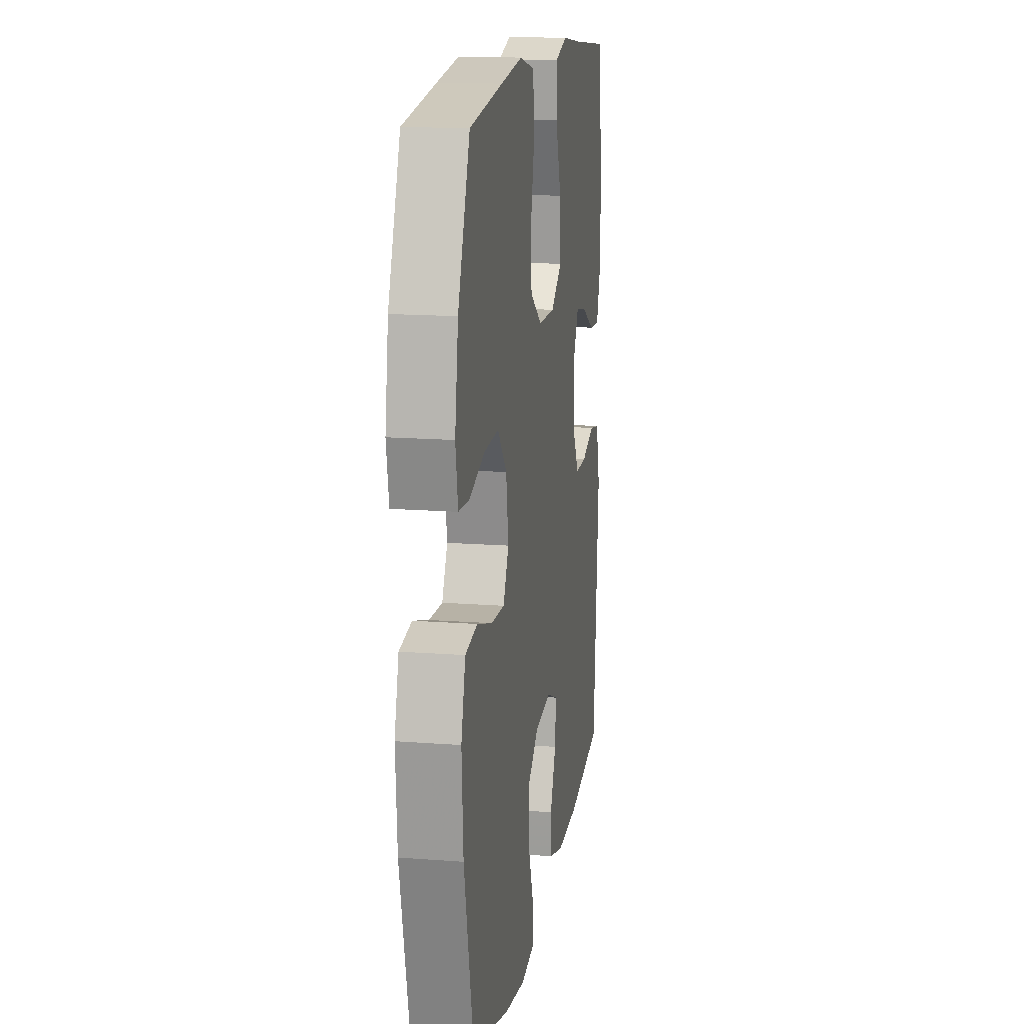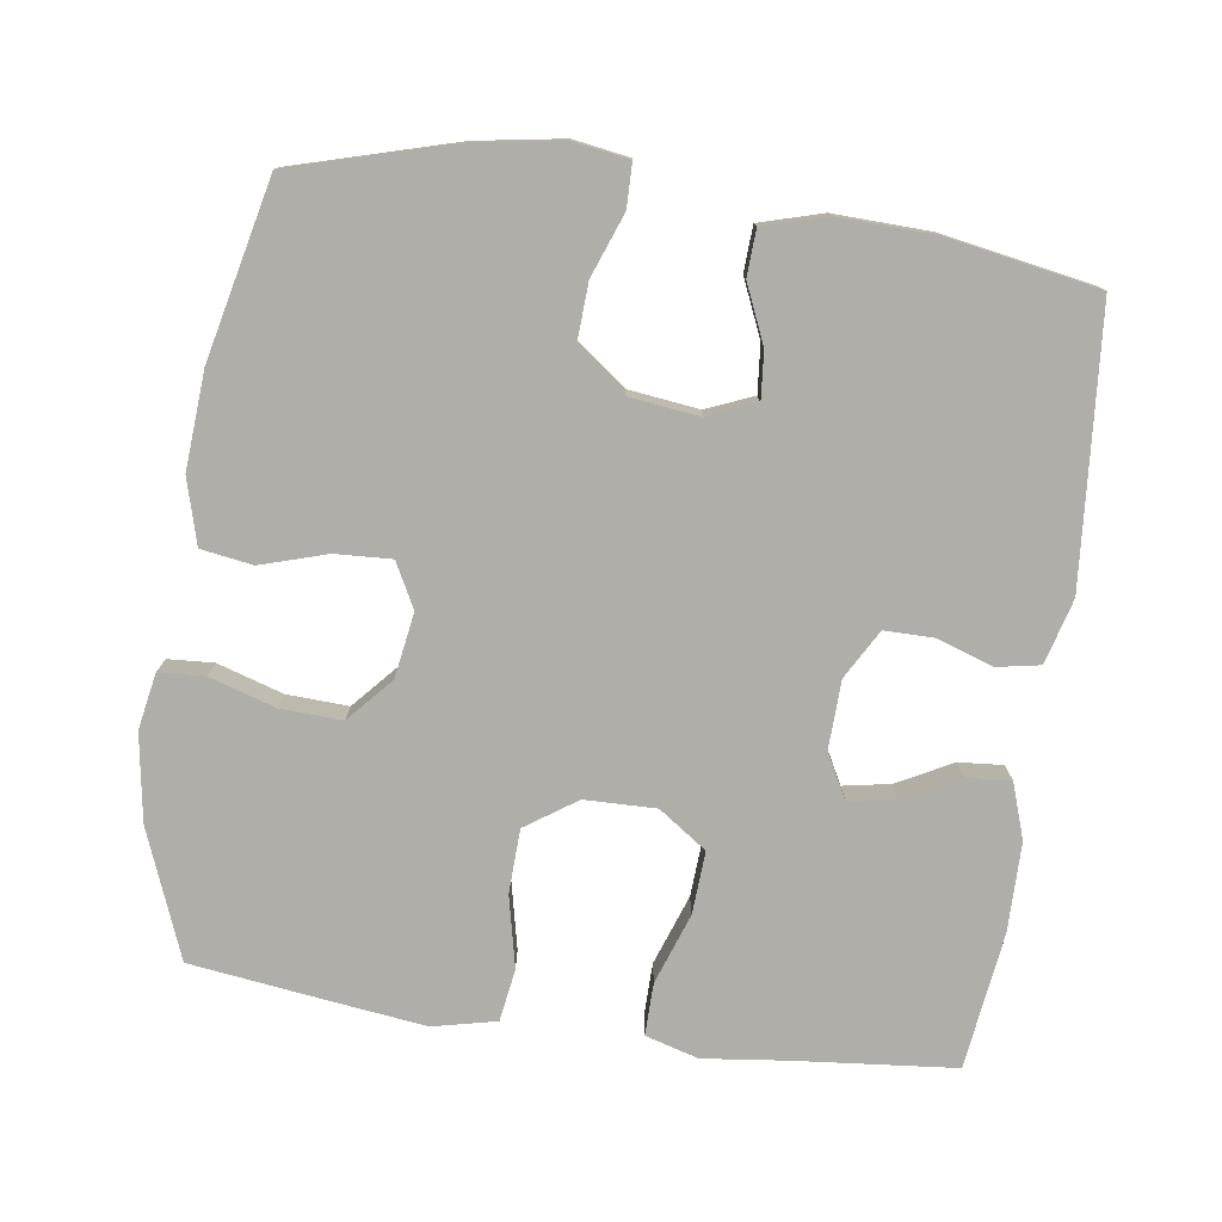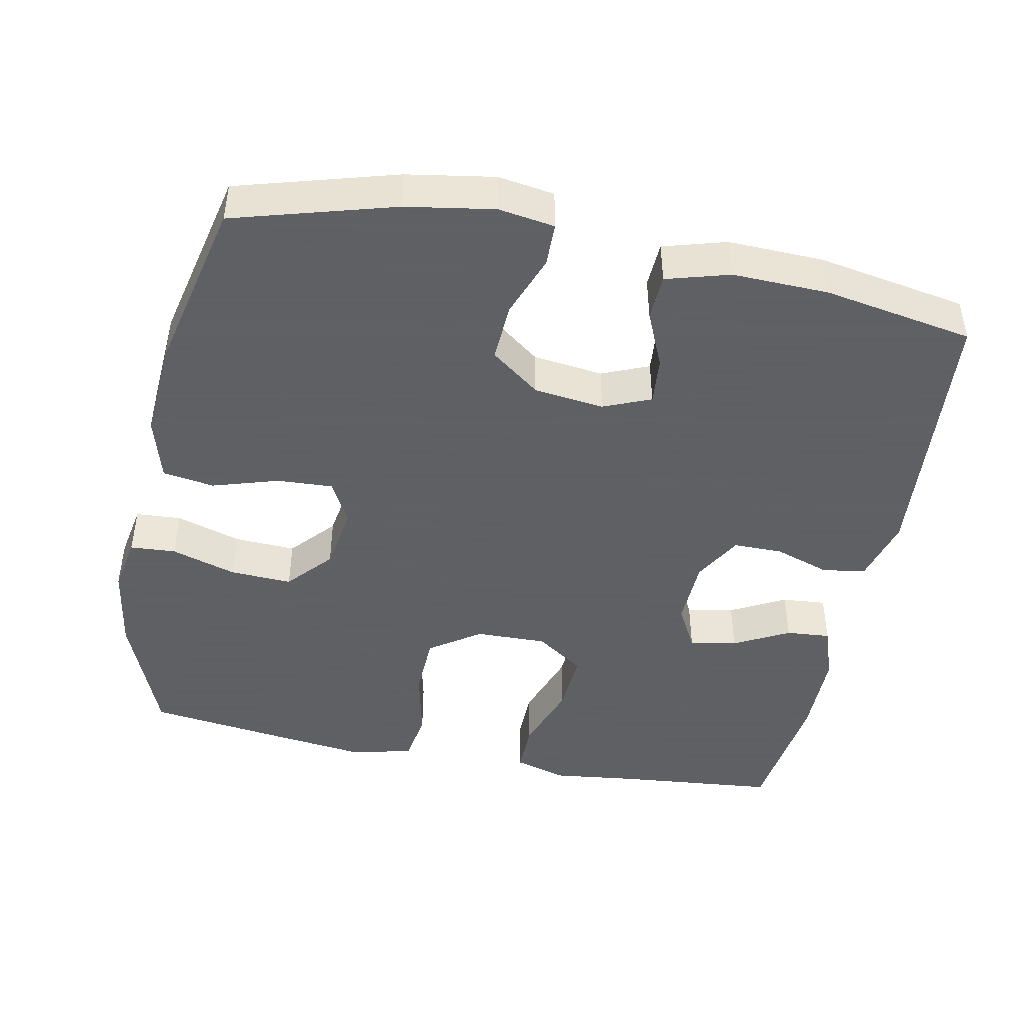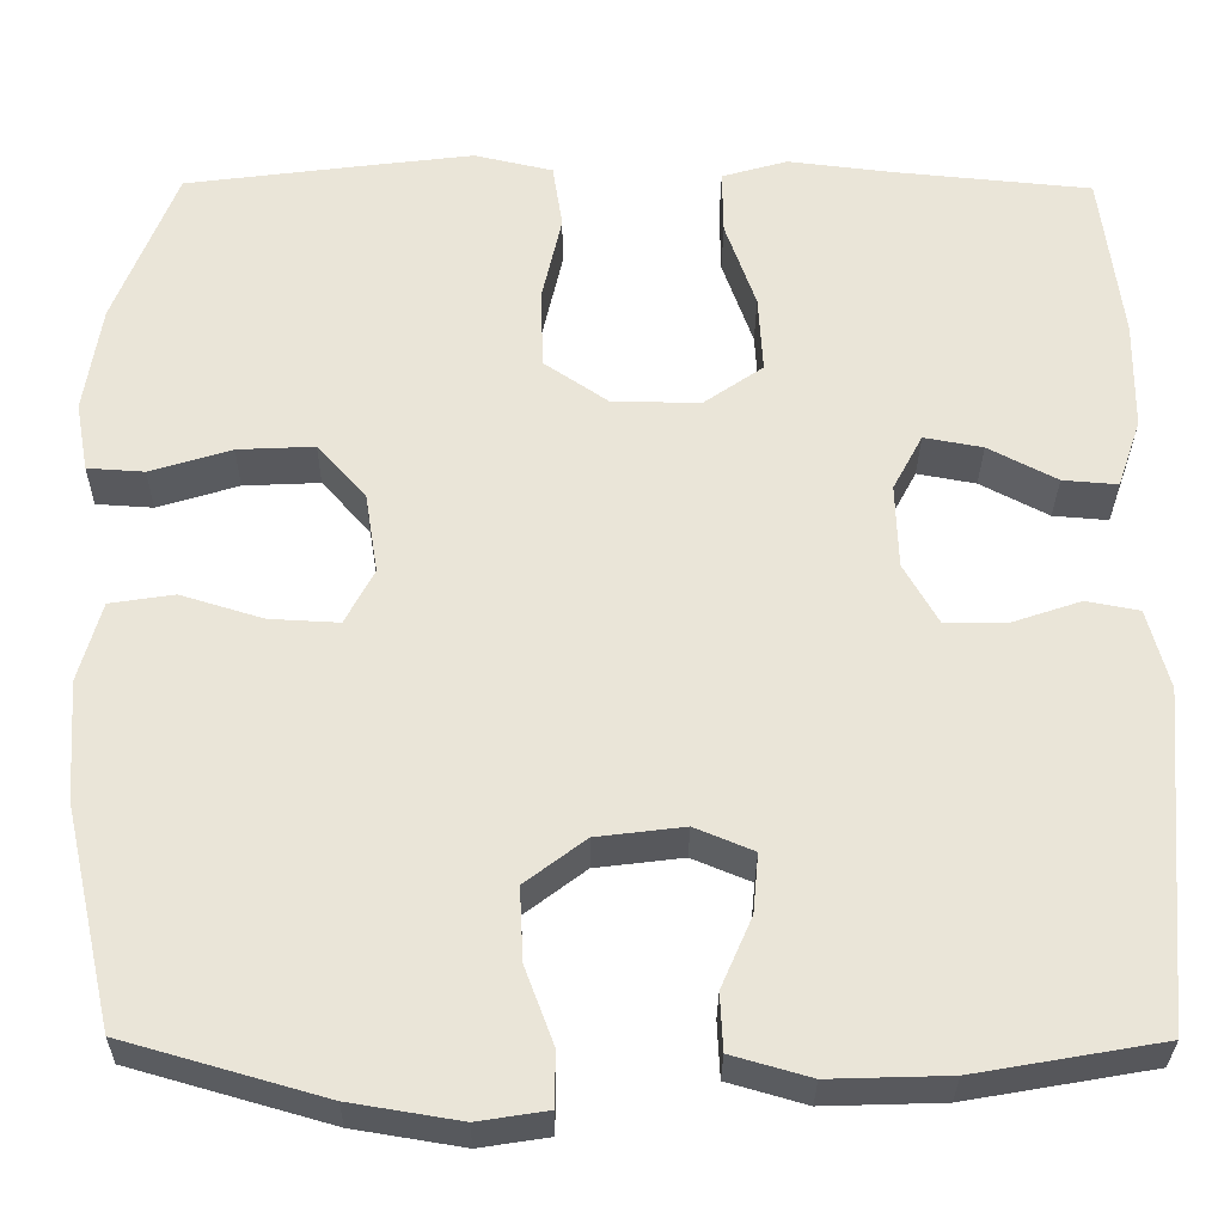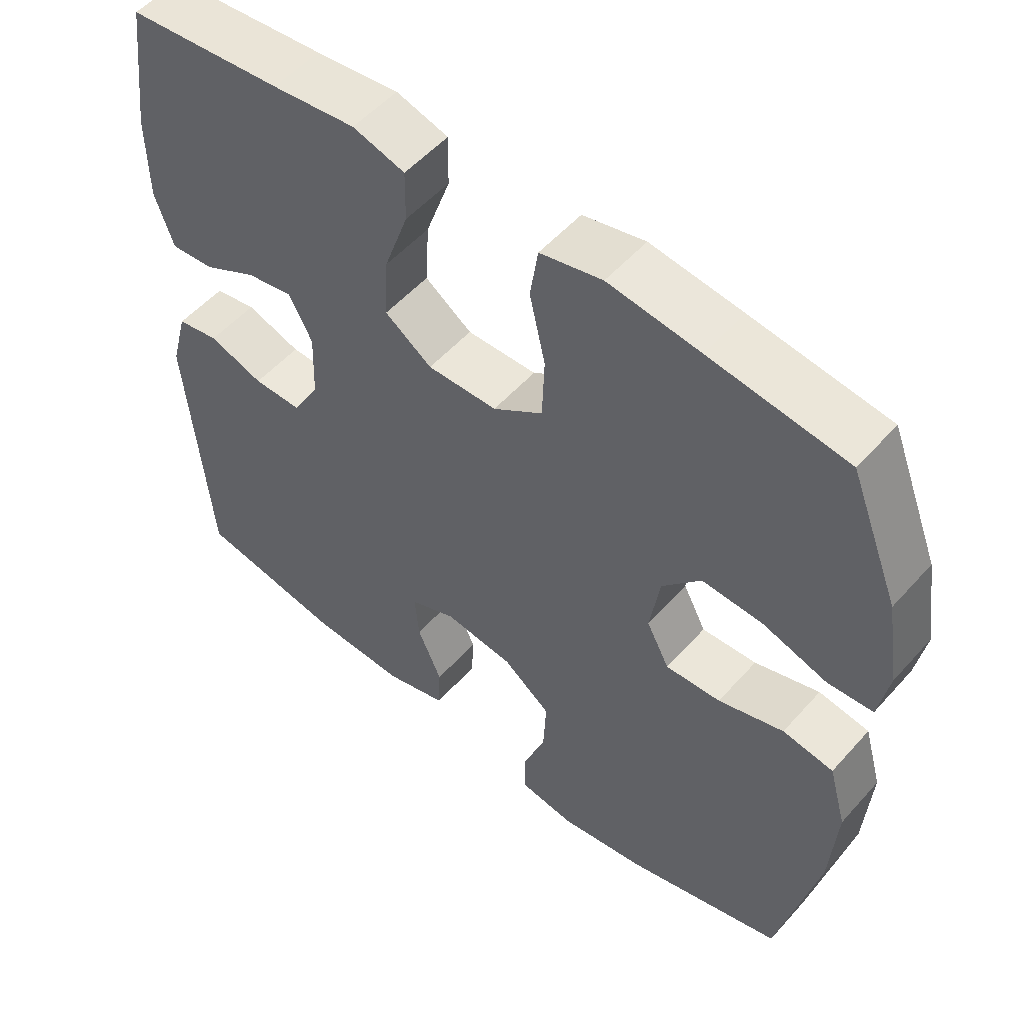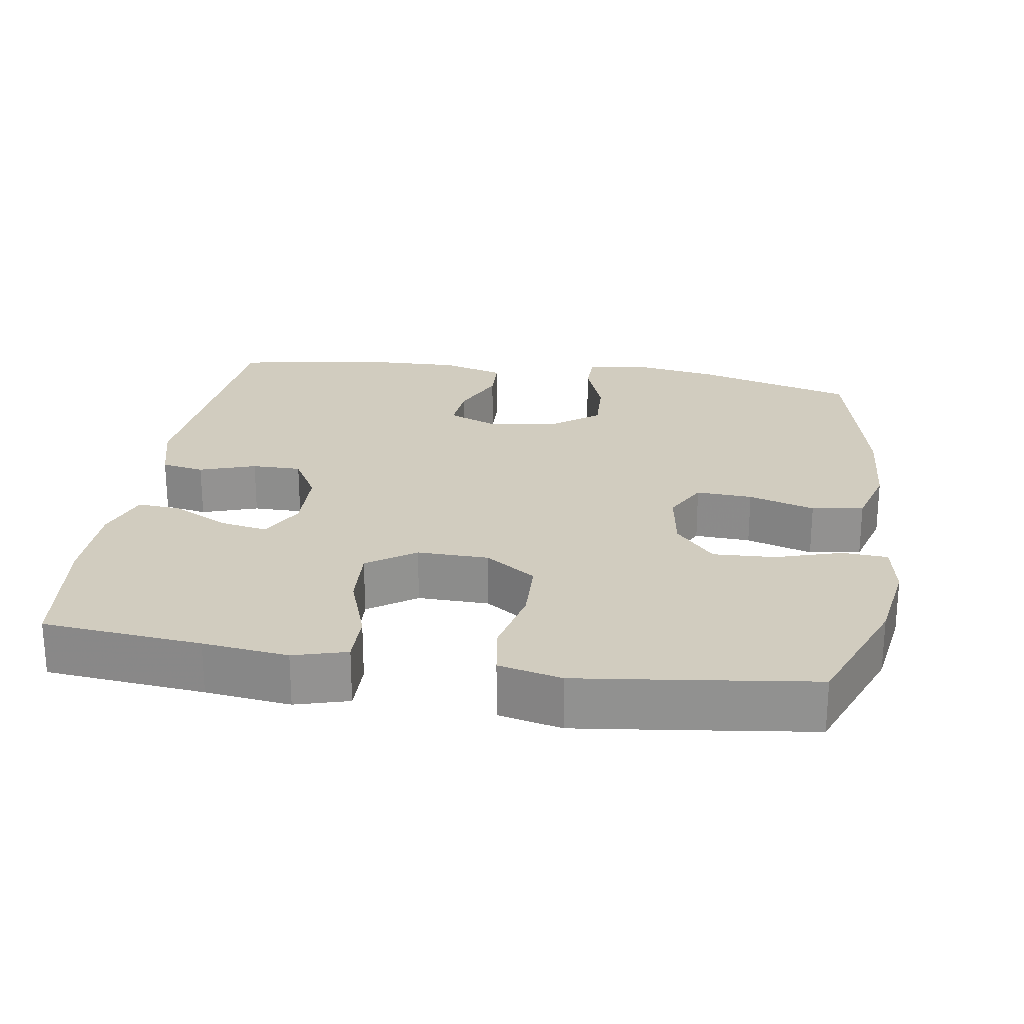
<metadata>
{"format":"obj","ext":"obj","renderer":"f3d","projection":"perspective","resolution":1024,"background":"white","views":[{"elev":15.3,"azim":99.3,"up":"+Z"},{"elev":-77.5,"azim":171.8,"up":"+Y"},{"elev":-45.3,"azim":168.7,"up":"+Y"},{"elev":-30.1,"azim":179.5,"up":"+Z"},{"elev":53.4,"azim":40.5,"up":"+Z"},{"elev":23.9,"azim":8.9,"up":"+Y"}]}
</metadata>
<code>
v 0.5 0.07 0.5
v 0.569 0.07 0.325
v 0.588 0.07 0.205
v 0.574 0.07 0.128
v 0.511 0.07 0.124
v 0.421 0.07 0.152
v 0.336 0.07 0.156
v 0.282 0.07 0.095
v 0.268 0.07 0.006
v 0.3 0.07 -0.055
v 0.377 0.07 -0.051
v 0.468 0.07 -0.023
v 0.539 0.07 -0.034
v 0.564 0.07 -0.123
v 0.555 0.07 -0.256
v 0.5 0.07 -0.5
v 0.28 0.07 -0.563
v 0.159 0.07 -0.583
v 0.082 0.07 -0.571
v 0.081 0.07 -0.511
v 0.113 0.07 -0.425
v 0.117 0.07 -0.344
v 0.05 0.07 -0.293
v -0.047 0.07 -0.281
v -0.112 0.07 -0.308
v -0.106 0.07 -0.374
v -0.072 0.07 -0.452
v -0.075 0.07 -0.515
v -0.162 0.07 -0.54
v -0.294 0.07 -0.536
v -0.5 0.07 -0.5
v -0.531 0.07 -0.126
v -0.507 0.07 -0.037
v -0.448 0.07 -0.026
v -0.371 0.07 -0.052
v -0.303 0.07 -0.052
v -0.265 0.07 0.015
v -0.262 0.07 0.109
v -0.295 0.07 0.171
v -0.36 0.07 0.159
v -0.436 0.07 0.119
v -0.497 0.07 0.114
v -0.523 0.07 0.19
v -0.524 0.07 0.312
v -0.5 0.07 0.5
v -0.282 0.07 0.521
v -0.165 0.07 0.535
v -0.092 0.07 0.514
v -0.093 0.07 0.442
v -0.127 0.07 0.345
v -0.132 0.07 0.259
v -0.066 0.07 0.213
v 0.032 0.07 0.215
v 0.102 0.07 0.263
v 0.105 0.07 0.351
v 0.083 0.07 0.449
v 0.094 0.07 0.521
v 0.181 0.07 0.541
v 0.309 0.07 0.525
v 0.5 0 0.5
v 0.569 0 0.325
v 0.588 0 0.205
v 0.574 0 0.128
v 0.511 0 0.124
v 0.421 0 0.152
v 0.336 0 0.156
v 0.282 0 0.095
v 0.268 0 0.006
v 0.3 0 -0.055
v 0.377 0 -0.051
v 0.468 0 -0.023
v 0.539 0 -0.034
v 0.564 0 -0.123
v 0.555 0 -0.256
v 0.5 0 -0.5
v 0.28 0 -0.563
v 0.159 0 -0.583
v 0.082 0 -0.571
v 0.081 0 -0.511
v 0.113 0 -0.425
v 0.117 0 -0.344
v 0.05 0 -0.293
v -0.047 0 -0.281
v -0.112 0 -0.308
v -0.106 0 -0.374
v -0.072 0 -0.452
v -0.075 0 -0.515
v -0.162 0 -0.54
v -0.294 0 -0.536
v -0.5 0 -0.5
v -0.531 0 -0.126
v -0.507 0 -0.037
v -0.448 0 -0.026
v -0.371 0 -0.052
v -0.303 0 -0.052
v -0.265 0 0.015
v -0.262 0 0.109
v -0.295 0 0.171
v -0.36 0 0.159
v -0.436 0 0.119
v -0.497 0 0.114
v -0.523 0 0.19
v -0.524 0 0.312
v -0.5 0 0.5
v -0.282 0 0.521
v -0.165 0 0.535
v -0.092 0 0.514
v -0.093 0 0.442
v -0.127 0 0.345
v -0.132 0 0.259
v -0.066 0 0.213
v 0.032 0 0.215
v 0.102 0 0.263
v 0.105 0 0.351
v 0.083 0 0.449
v 0.094 0 0.521
v 0.181 0 0.541
v 0.309 0 0.525
f 4 5 6
f 3 4 6
f 2 3 6
f 1 2 6
f 59 1 6
f 58 59 6
f 57 58 6
f 56 57 6
f 55 56 6
f 54 55 6 7
f 53 54 7 8
f 52 53 8 9
f 48 49 50
f 47 48 50
f 46 47 50
f 45 46 50
f 44 45 50
f 43 44 50
f 42 43 50
f 41 42 50
f 40 41 50
f 39 40 50 51
f 38 39 51 52
f 33 34 35
f 32 33 35
f 31 32 35
f 30 31 35
f 29 30 35
f 28 29 35
f 27 28 35
f 26 27 35
f 25 26 35 36
f 24 25 36 37
f 19 20 21
f 18 19 21
f 17 18 21
f 16 17 21
f 15 16 21
f 14 15 21
f 13 14 21
f 12 13 21
f 11 12 21
f 10 11 21 22
f 52 9 10
f 38 52 10
f 37 38 10
f 24 37 10
f 23 24 10
f 10 22 23
f 65 64 63
f 65 63 62
f 65 62 61
f 65 61 60
f 65 60 118
f 65 118 117
f 65 117 116
f 65 116 115
f 65 115 114
f 66 65 114 113
f 67 66 113 112
f 68 67 112 111
f 109 108 107
f 109 107 106
f 109 106 105
f 109 105 104
f 109 104 103
f 109 103 102
f 109 102 101
f 109 101 100
f 109 100 99
f 110 109 99 98
f 111 110 98 97
f 94 93 92
f 94 92 91
f 94 91 90
f 94 90 89
f 94 89 88
f 94 88 87
f 94 87 86
f 94 86 85
f 95 94 85 84
f 96 95 84 83
f 80 79 78
f 80 78 77
f 80 77 76
f 80 76 75
f 80 75 74
f 80 74 73
f 80 73 72
f 80 72 71
f 80 71 70
f 81 80 70 69
f 69 68 111
f 69 111 97
f 69 97 96
f 69 96 83
f 69 83 82
f 82 81 69
f 1 60 61 2
f 2 61 62 3
f 3 62 63 4
f 4 63 64 5
f 5 64 65 6
f 6 65 66 7
f 7 66 67 8
f 8 67 68 9
f 9 68 69 10
f 10 69 70 11
f 11 70 71 12
f 12 71 72 13
f 13 72 73 14
f 14 73 74 15
f 15 74 75 16
f 16 75 76 17
f 17 76 77 18
f 18 77 78 19
f 19 78 79 20
f 20 79 80 21
f 21 80 81 22
f 22 81 82 23
f 23 82 83 24
f 24 83 84 25
f 25 84 85 26
f 26 85 86 27
f 27 86 87 28
f 28 87 88 29
f 29 88 89 30
f 30 89 90 31
f 31 90 91 32
f 32 91 92 33
f 33 92 93 34
f 34 93 94 35
f 35 94 95 36
f 36 95 96 37
f 37 96 97 38
f 38 97 98 39
f 39 98 99 40
f 40 99 100 41
f 41 100 101 42
f 42 101 102 43
f 43 102 103 44
f 44 103 104 45
f 45 104 105 46
f 46 105 106 47
f 47 106 107 48
f 48 107 108 49
f 49 108 109 50
f 50 109 110 51
f 51 110 111 52
f 52 111 112 53
f 53 112 113 54
f 54 113 114 55
f 55 114 115 56
f 56 115 116 57
f 57 116 117 58
f 58 117 118 59
f 59 118 60 1

</code>
